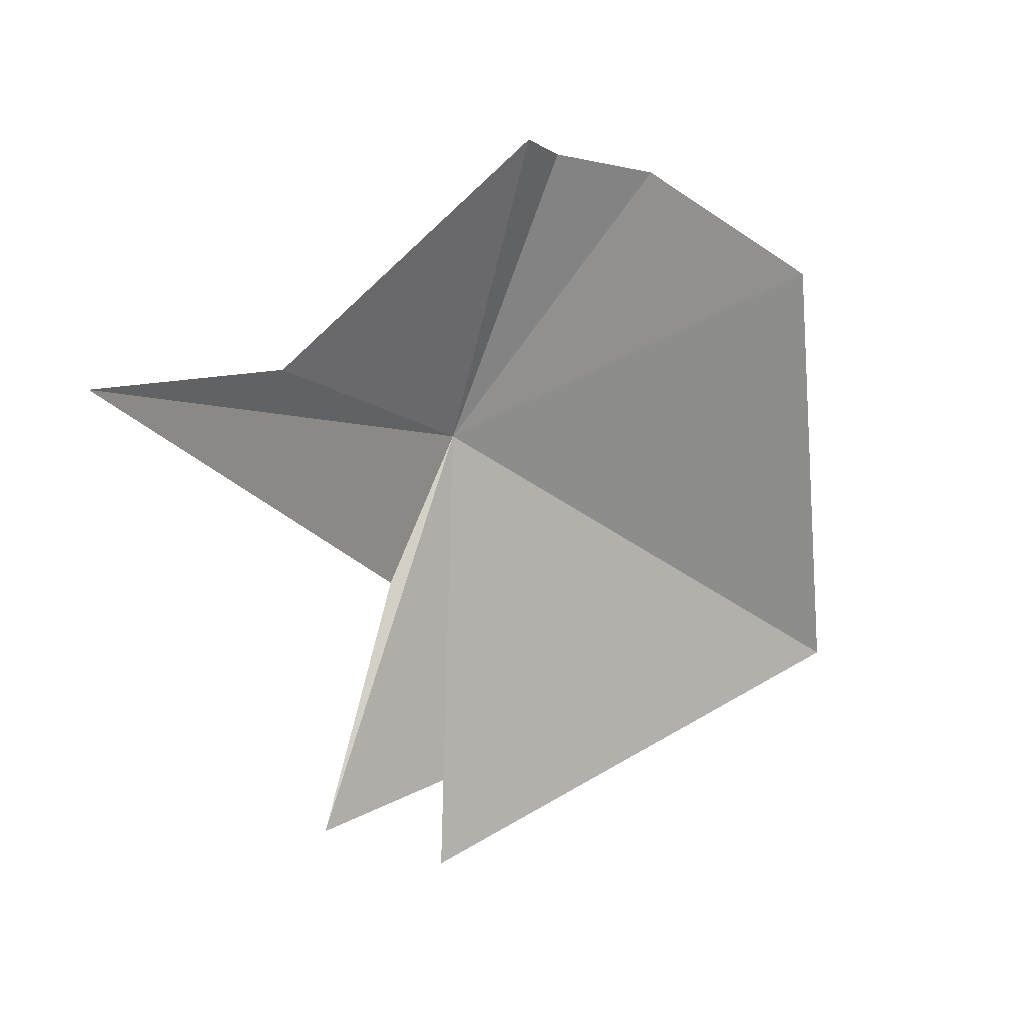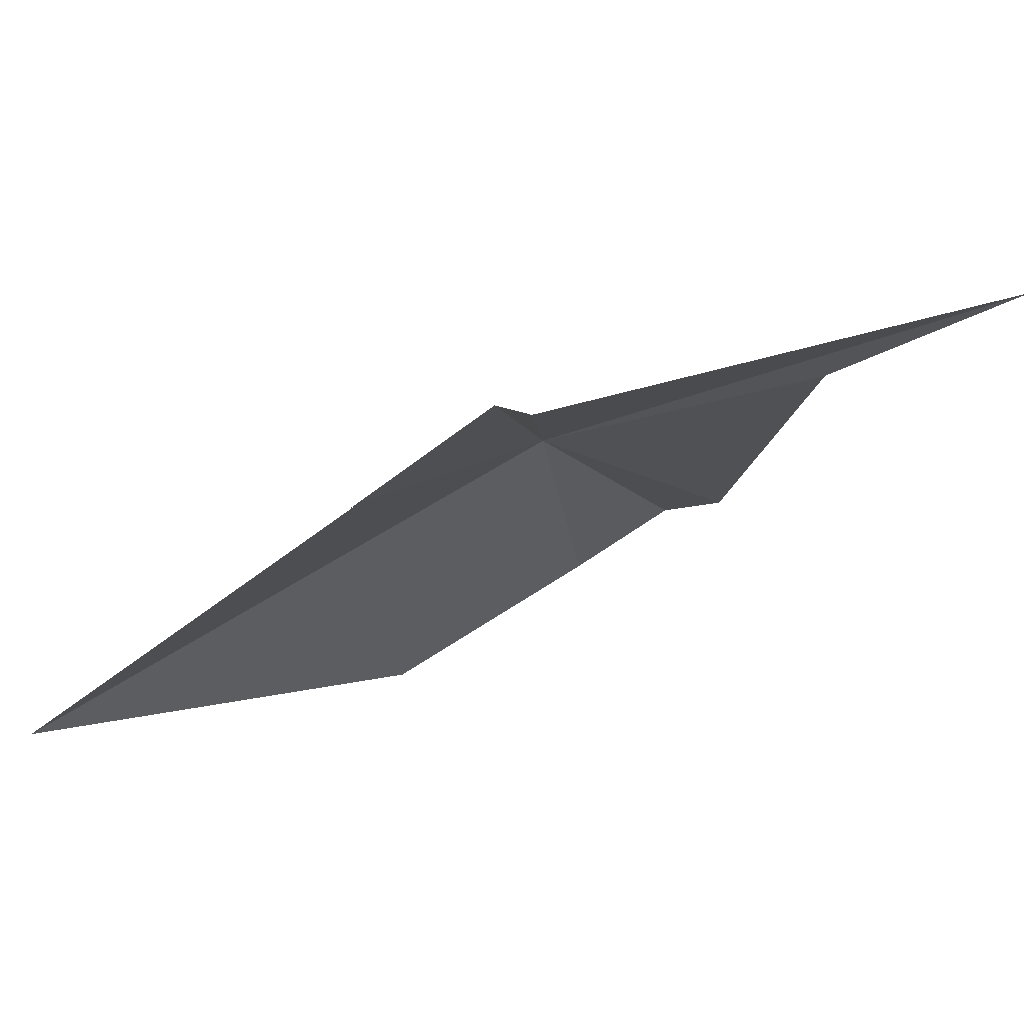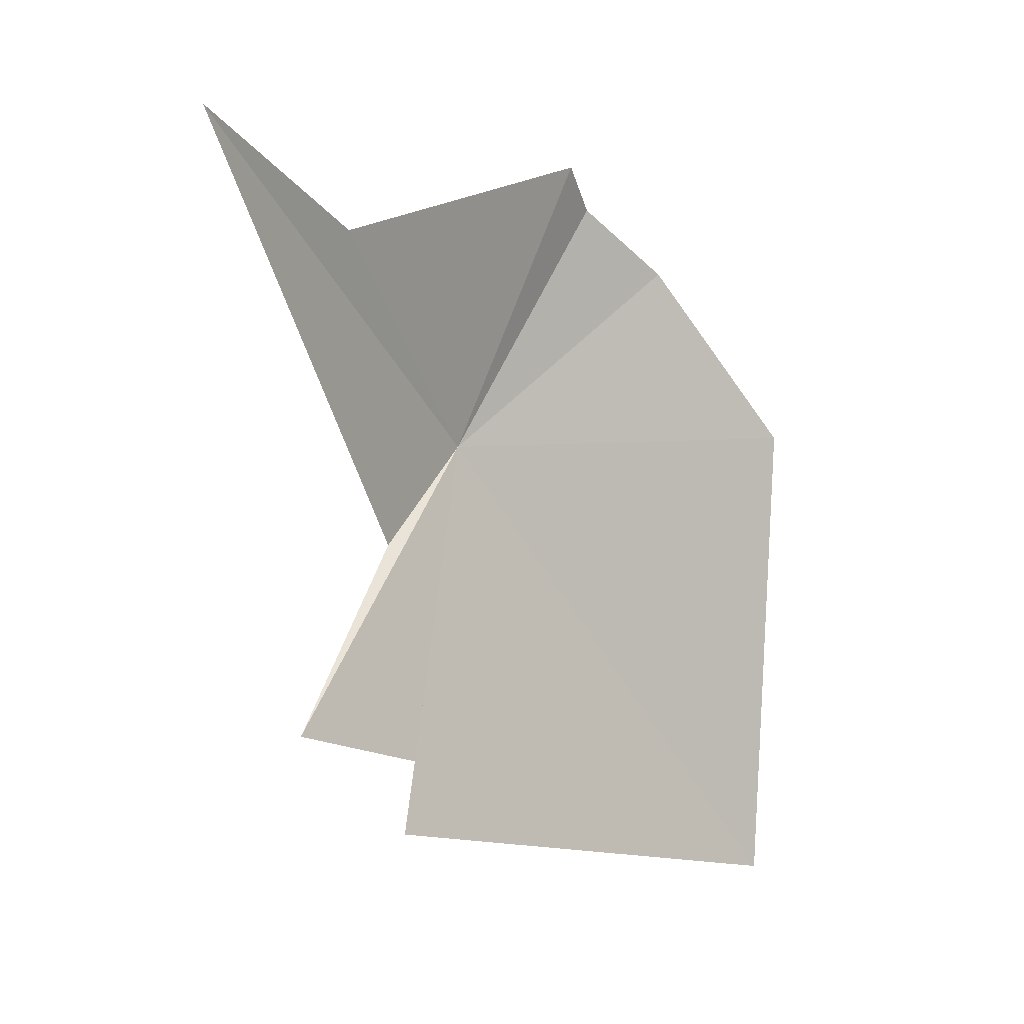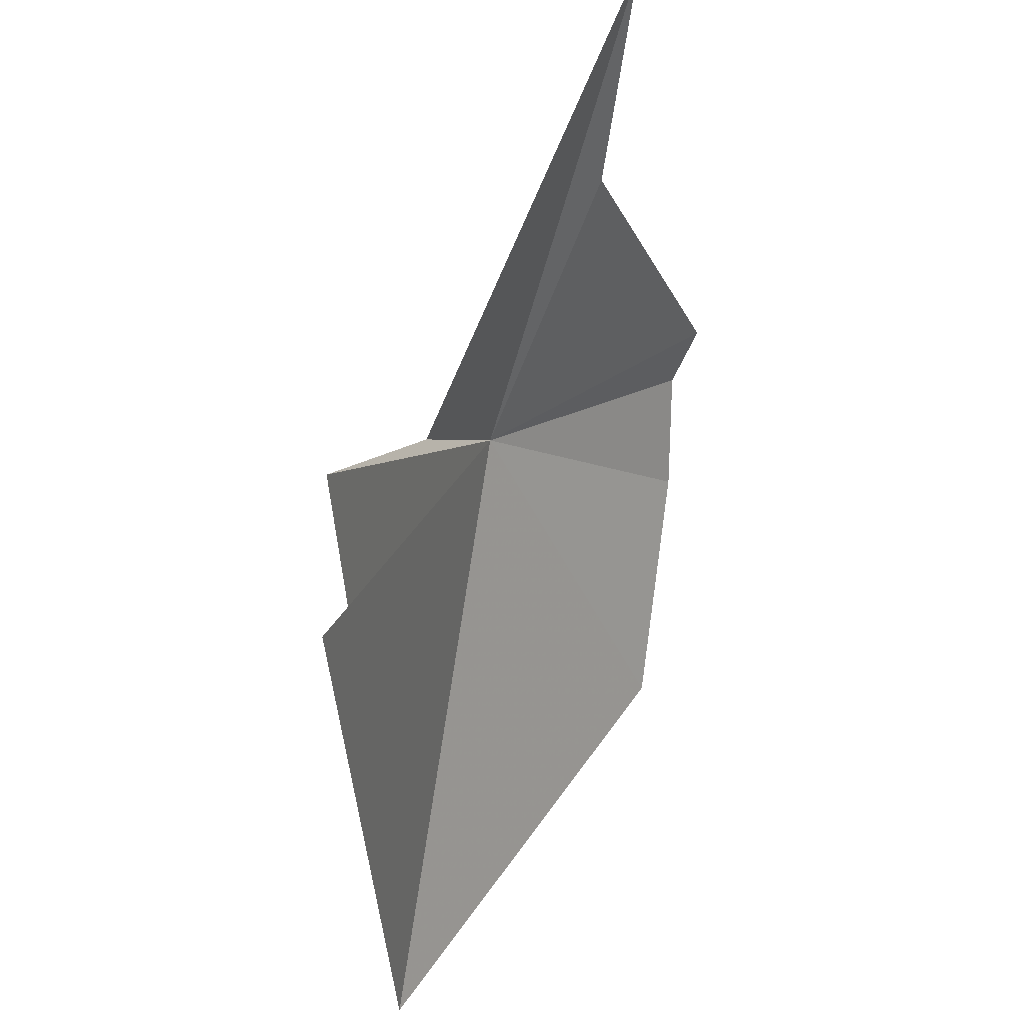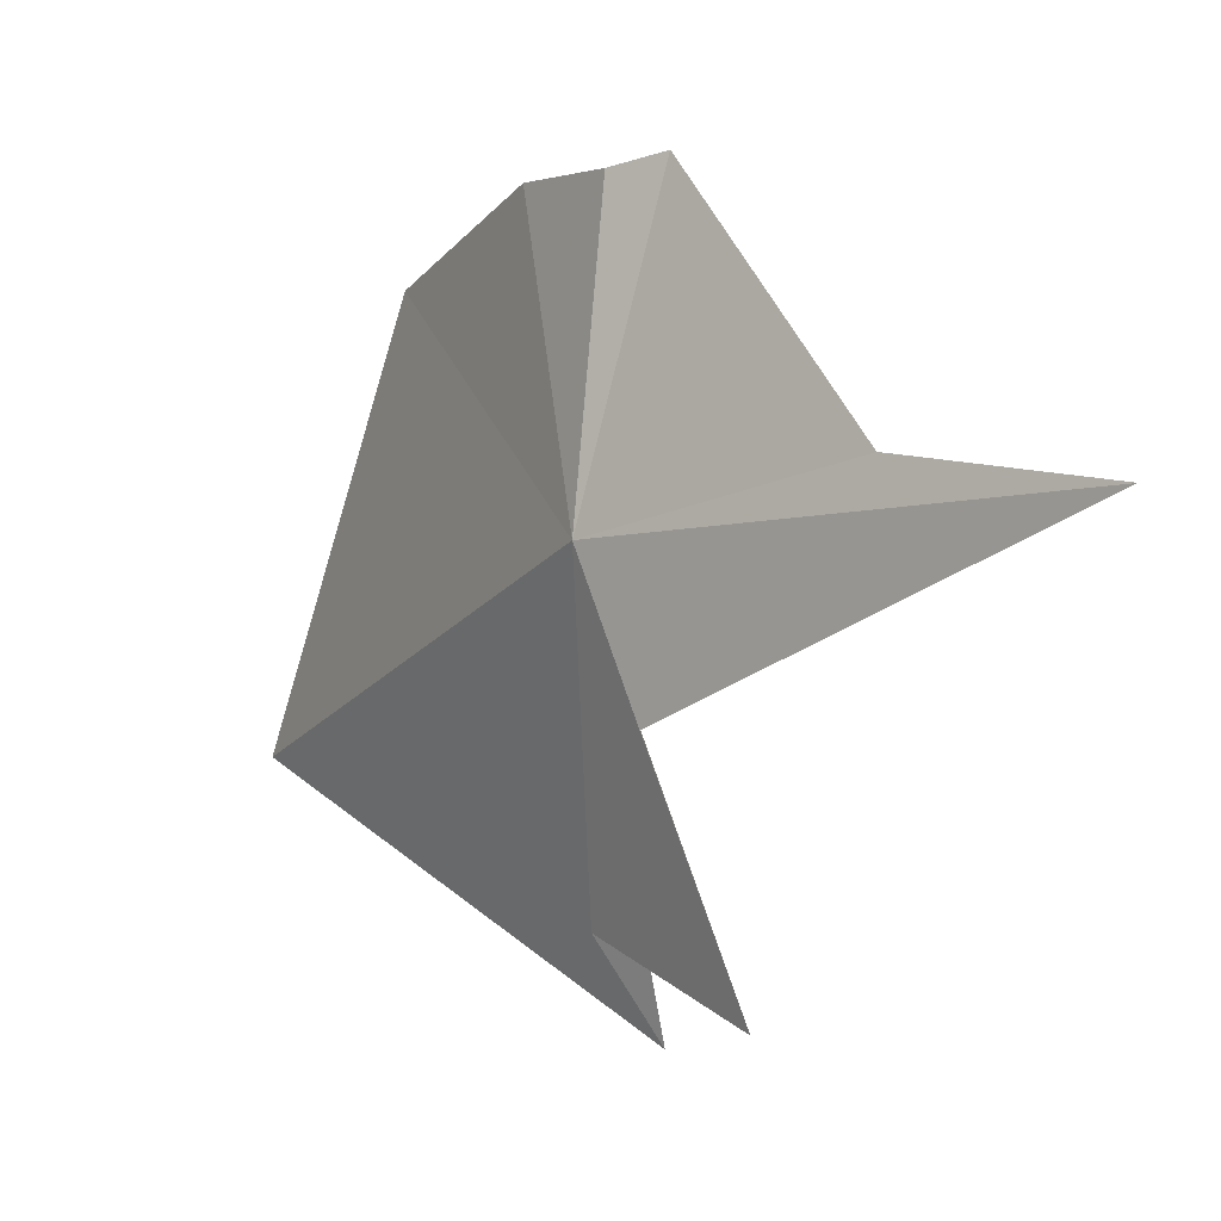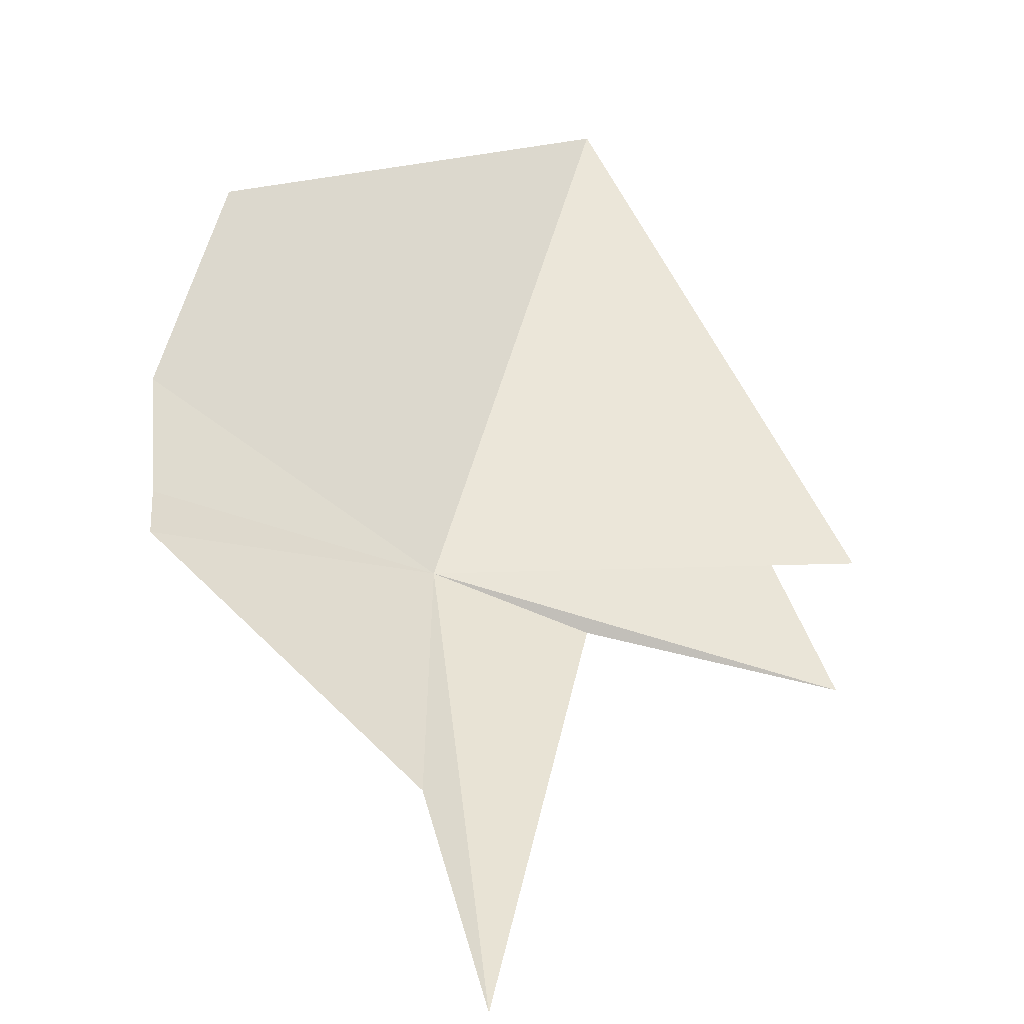
<metadata>
{"format":"obj","ext":"obj","renderer":"f3d","projection":"perspective","resolution":1024,"background":"white","views":[{"elev":-21.6,"azim":86.3,"up":"+Z"},{"elev":-72.7,"azim":-18.4,"up":"+Z"},{"elev":-54.5,"azim":75.5,"up":"+Z"},{"elev":-76.7,"azim":33.6,"up":"+Z"},{"elev":-77.8,"azim":33.5,"up":"+Y"},{"elev":5.5,"azim":100.8,"up":"+Y"}]}
</metadata>
<code>
v -2.071 22.58 13.82
v -2.185 23.58 14.4
v -1.772 23.1 14.48
v -1.424 22.14 13.71
v -1.45 22.74 14.38
v -1.59 22.83 14.42
v -1.051 21.73 13.47
v -2.16 22.42 13.43
v -2.533 22.58 12.76
v -3.163 23.76 13.59
v -2.308 22.27 12.79
v -2.54 22.69 13.04
f 1 3 2
f 1 4 5
f 1 6 3
f 1 8 7
f 1 10 9
f 1 5 6
f 1 7 4
f 1 11 8
f 1 9 12
f 1 12 11
f 1 2 10

</code>
